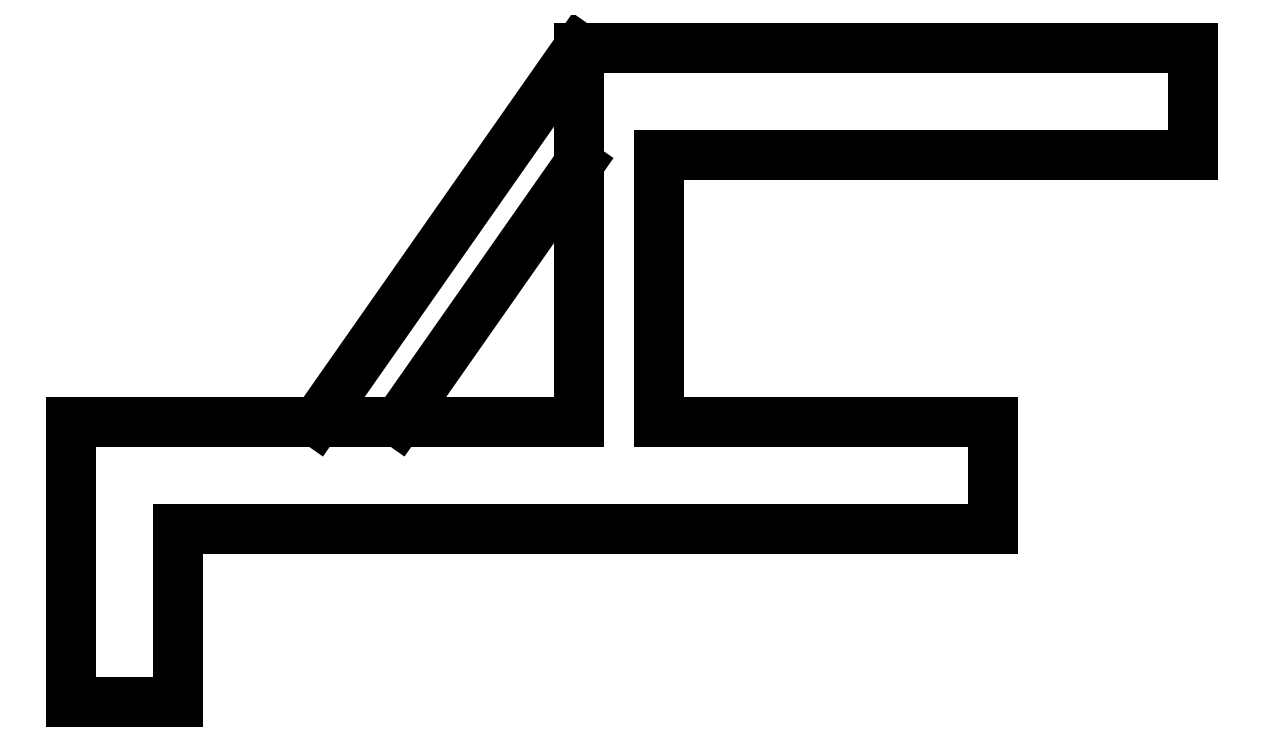
<metadata>
{"format":"dxf","ext":"dxf","renderer":"ezdxf+matplotlib","layout":"modelspace","background":"white","min_lineweight":24,"dpi":150}
</metadata>
<code>
0
SECTION
2
ENTITIES
0
POINT
8
0
10
0
20
0
30
0
0
LINE
8
0
10
0
20
0
30
0
11
25
21
-6.163e-32
31
0
0
LINE
8
0
10
25
20
-6.163e-32
30
0
11
25
21
-8
31
0
0
LINE
8
0
10
25
20
-8
30
0
11
-36
21
-8
31
0
0
LINE
8
0
10
-36
20
-8
30
0
11
-36
21
-21
31
0
0
LINE
8
0
10
-36
20
-21
30
0
11
-44
21
-21
31
0
0
LINE
8
0
10
-44
20
-21
30
0
11
-44
21
-5.412e-15
31
0
0
LINE
8
0
10
-44
20
-5.412e-15
30
0
11
-6
21
4.718e-15
31
0
0
LINE
8
0
10
-6
20
4.718e-15
30
0
11
-6
21
28
31
0
0
LINE
8
0
10
-6
20
28
30
0
11
40
21
28
31
0
0
LINE
8
0
10
40
20
28
30
0
11
40
21
20
31
0
0
LINE
8
0
10
40
20
20
30
0
11
1.286e-15
21
20
31
0
0
LINE
8
0
10
1.286e-15
20
20
30
0
11
0
21
0
31
0
0
LINE
8
0
10
-6
20
28
30
0
11
-25.61
21
-5.551e-16
31
0
0
LINE
8
0
10
-6
20
19.28
30
0
11
-19.5
21
1.11e-15
31
0
0
ENDSEC
0
EOF

</code>
